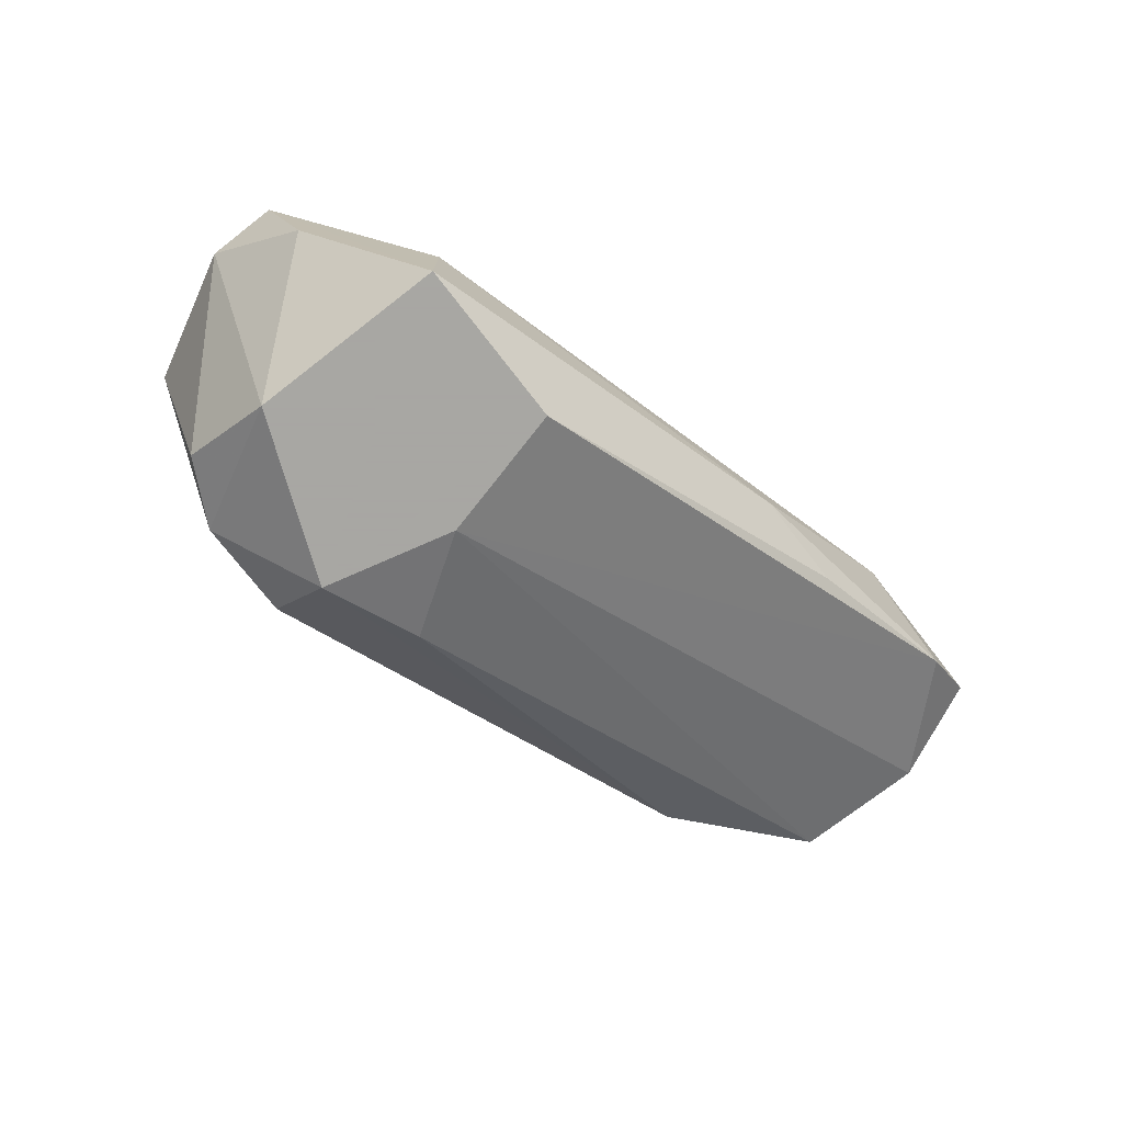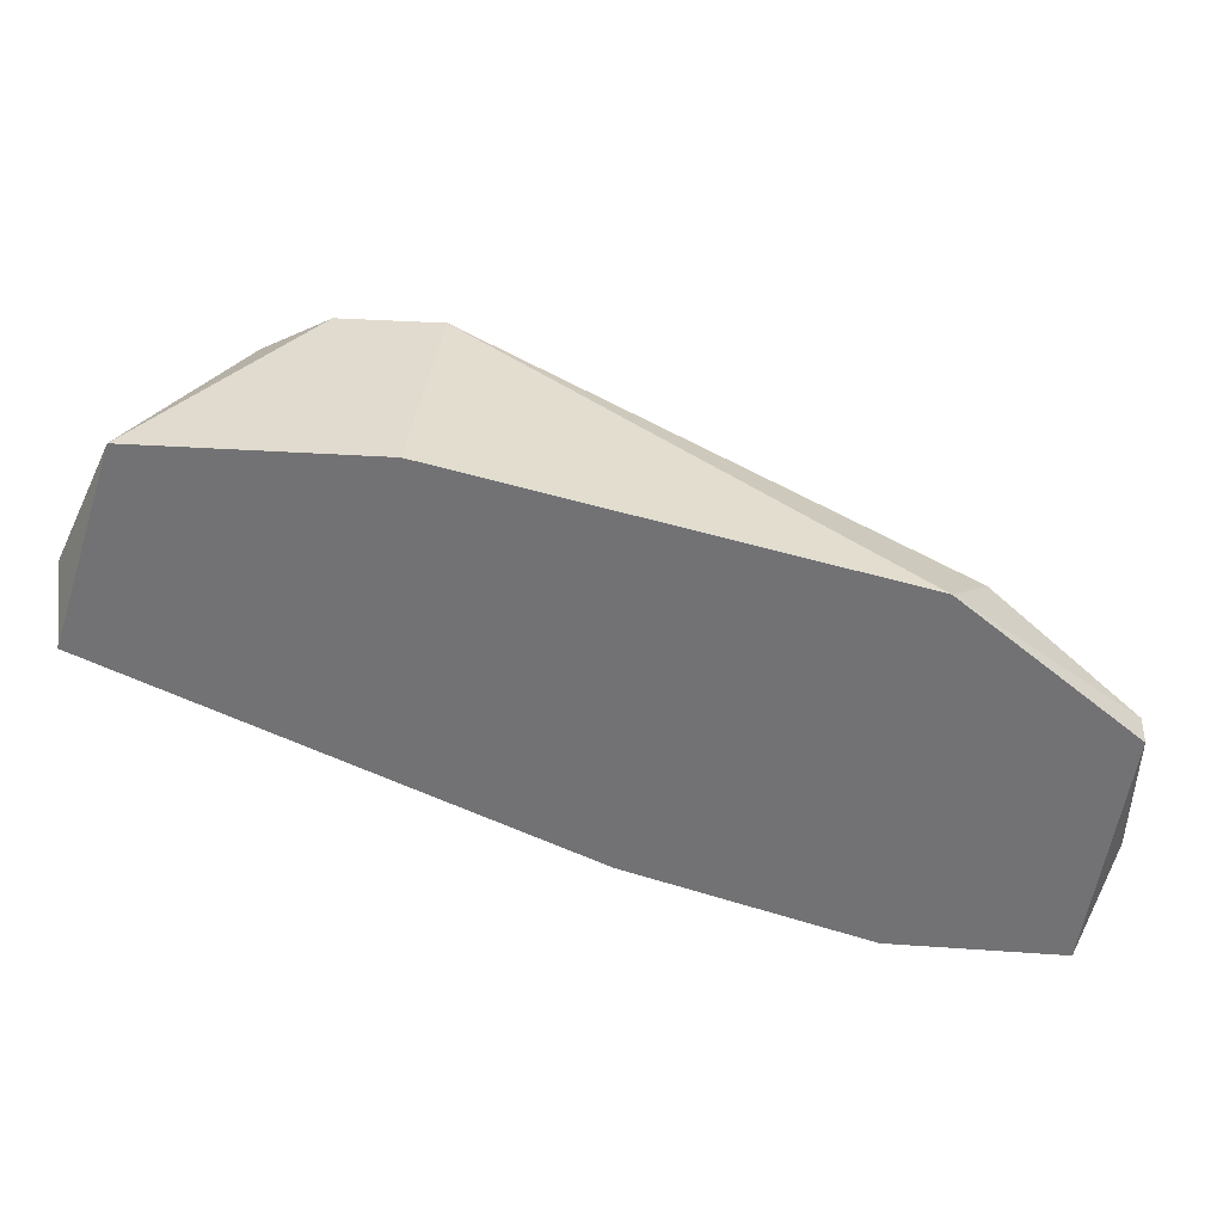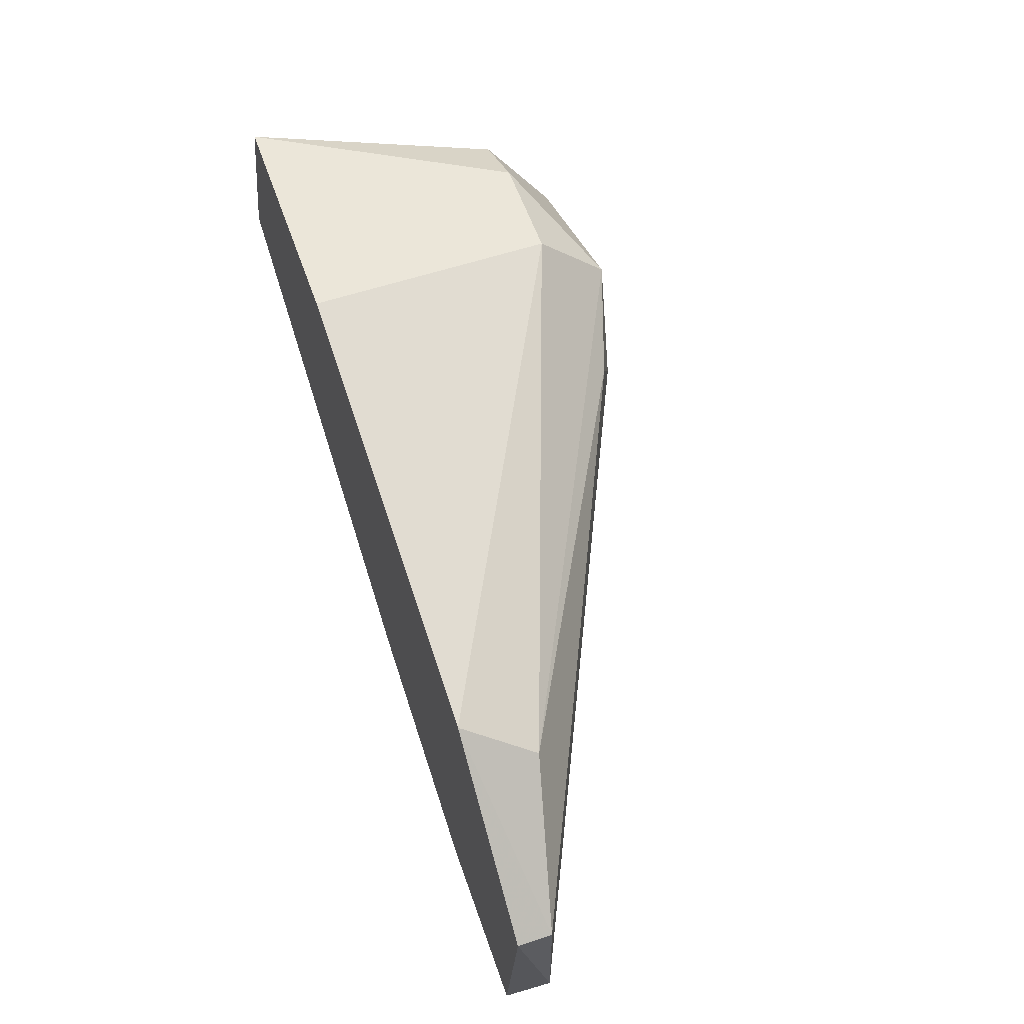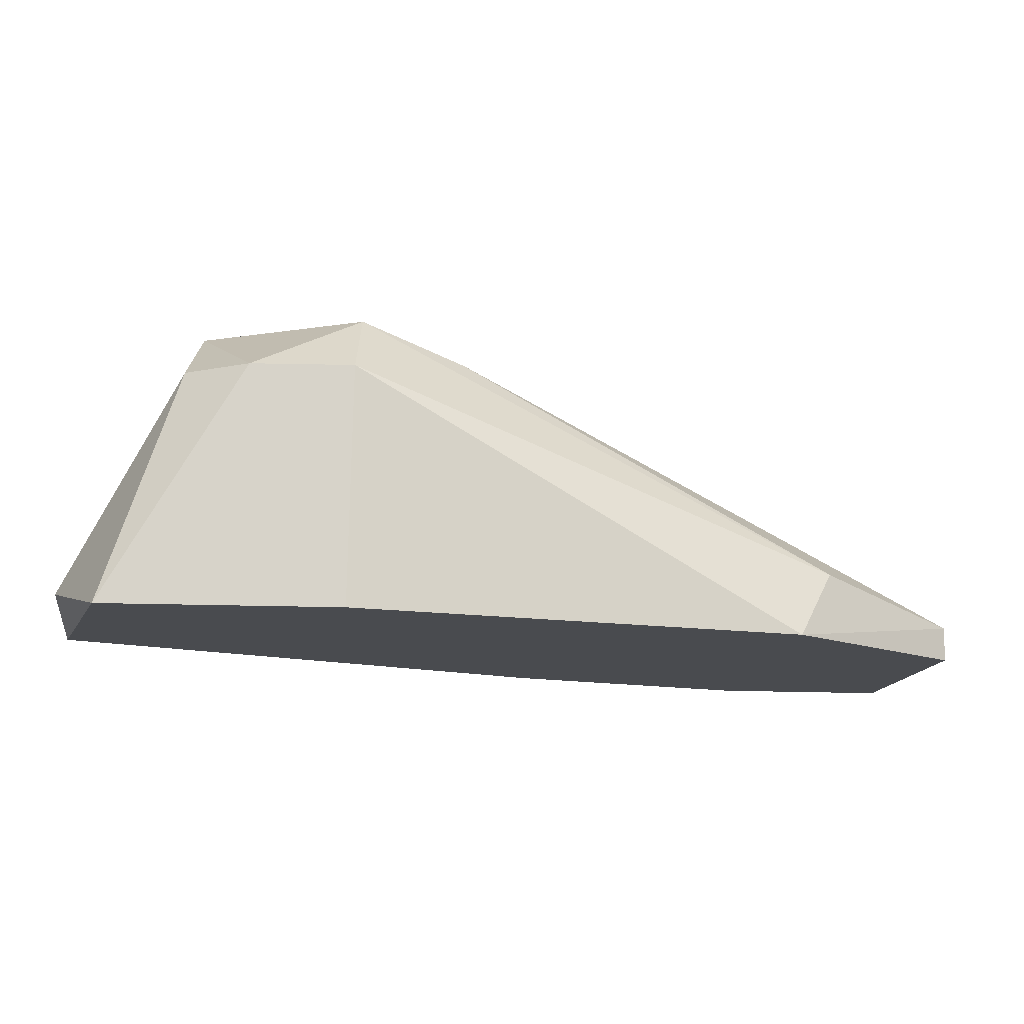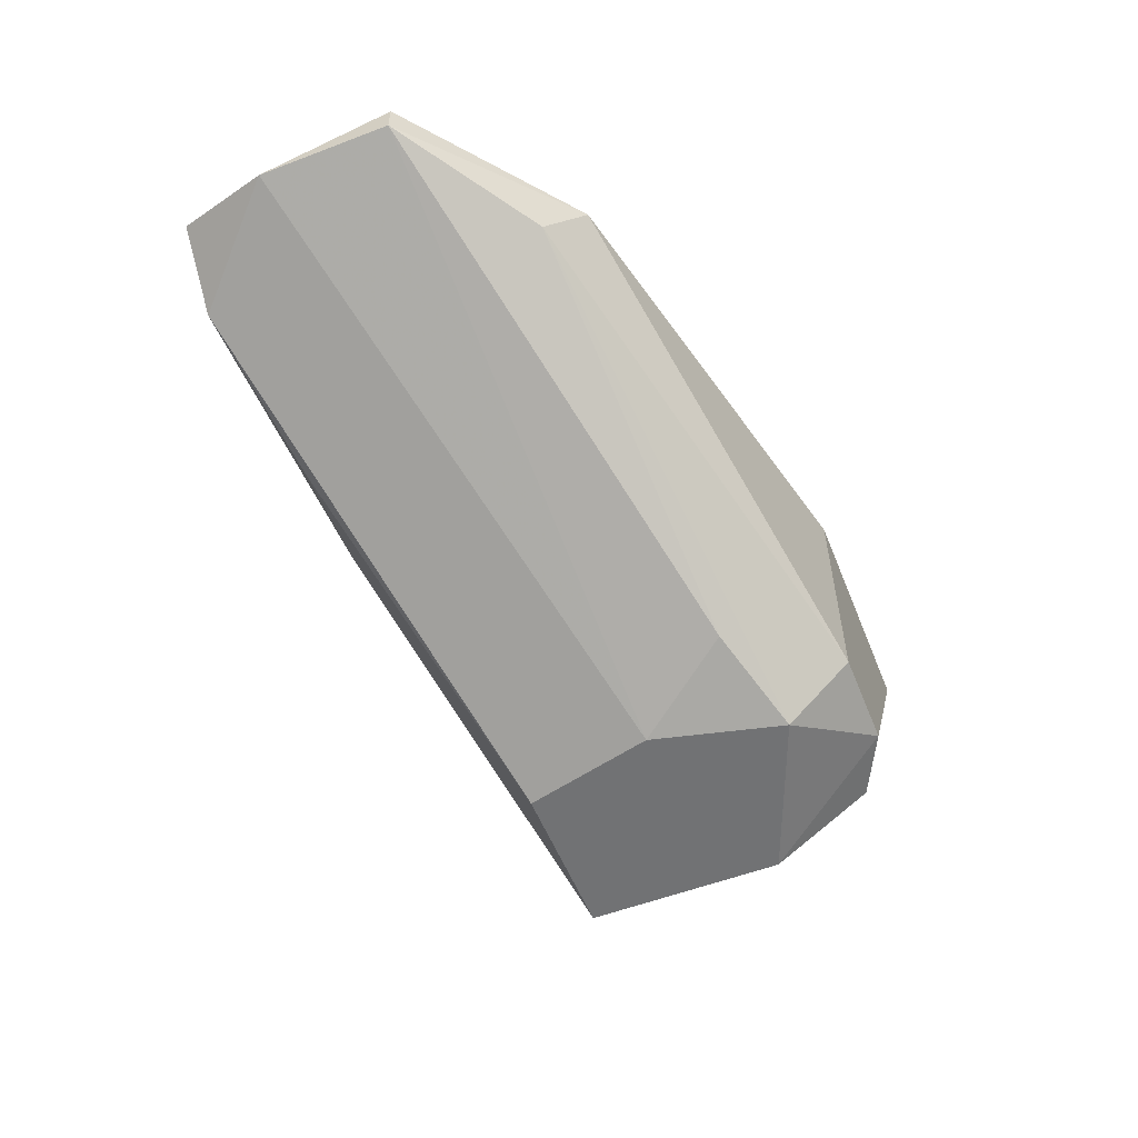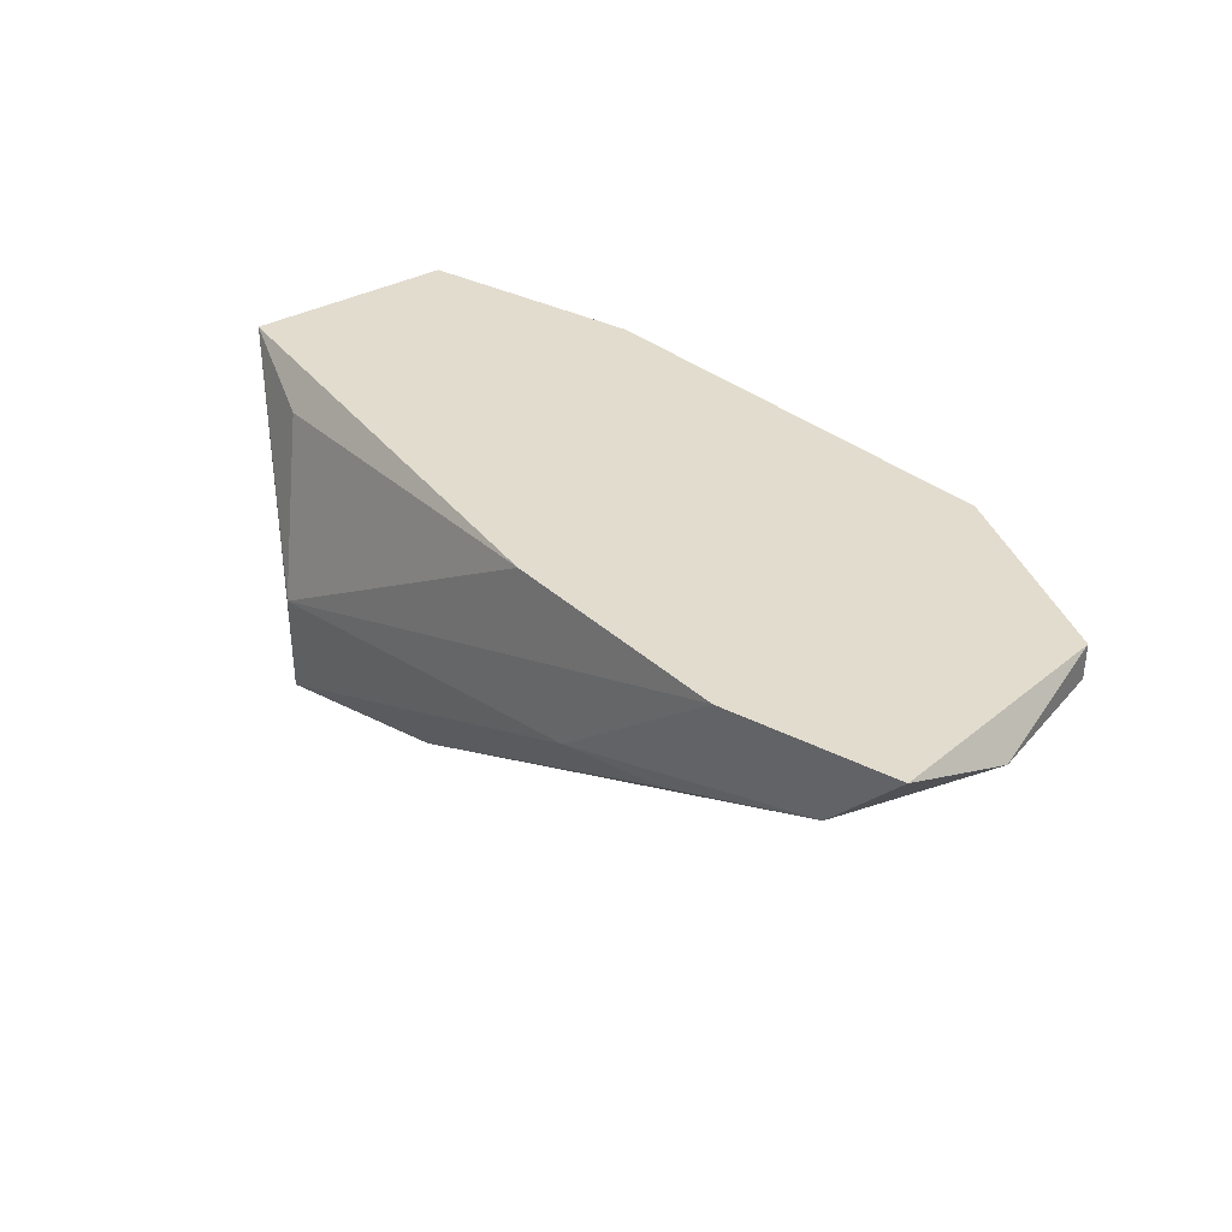
<metadata>
{"format":"obj","ext":"obj","renderer":"f3d","projection":"perspective","resolution":1024,"background":"white","views":[{"elev":-74.4,"azim":-52.2,"up":"+Z"},{"elev":33.6,"azim":5.5,"up":"+Y"},{"elev":57.5,"azim":70.9,"up":"+Y"},{"elev":76.2,"azim":1.0,"up":"+Y"},{"elev":-55.4,"azim":111.8,"up":"+Z"},{"elev":34.7,"azim":34.6,"up":"+Z"}]}
</metadata>
<code>
v -0.02829 0.02127 -0.02092
v -0.03458 0.02253 -0.01589
v -0.01822 0.02379 -0.01715
v -0.01822 0.02882 -0.01589
v -0.01822 0.02882 -0.01715
v -0.02577 0.02002 -0.01589
v -0.03207 0.02127 -0.02092
v -0.03961 0.03008 -0.02721
v -0.02451 0.03385 -0.01589
v -0.02326 0.03259 -0.01841
v -0.022 0.02002 -0.01841
v -0.01948 0.02002 -0.01589
v -0.04842 0.02756 -0.01715
v -0.04716 0.02505 -0.02344
v -0.04716 0.02505 -0.02721
v -0.04716 0.03259 -0.02721
v -0.04716 0.03637 -0.0247
v -0.05219 0.03259 -0.01715
v -0.05219 0.03008 -0.01589
v -0.03709 0.03385 -0.02595
v -0.04464 0.03763 -0.0247
v -0.05093 0.02882 -0.02092
v -0.04968 0.03763 -0.01589
v -0.04087 0.02505 -0.02721
v -0.04087 0.03763 -0.0247
v -0.04087 0.03763 -0.01589
v -0.04087 0.03511 -0.02721
f 14 2 13
f 9 26 19
f 9 19 6
f 19 26 23
f 26 9 25
f 23 26 25
f 1 15 24
f 15 27 24
f 9 6 12
f 19 15 14
f 27 15 16
f 9 5 10
f 25 9 10
f 27 25 10
f 19 23 18
f 23 17 18
f 17 16 18
f 1 24 11
f 12 6 11
f 24 27 8
f 11 24 8
f 6 19 2
f 14 6 2
f 12 11 3
f 8 5 3
f 11 8 3
f 5 9 4
f 9 12 4
f 3 5 4
f 12 3 4
f 15 19 22
f 16 15 22
f 19 18 22
f 18 16 22
f 15 1 7
f 14 15 7
f 6 14 7
f 1 11 7
f 11 6 7
f 10 5 20
f 27 10 20
f 8 27 20
f 5 8 20
f 17 23 21
f 23 25 21
f 25 27 21
f 27 16 21
f 16 17 21
f 19 14 13
f 2 19 13

</code>
